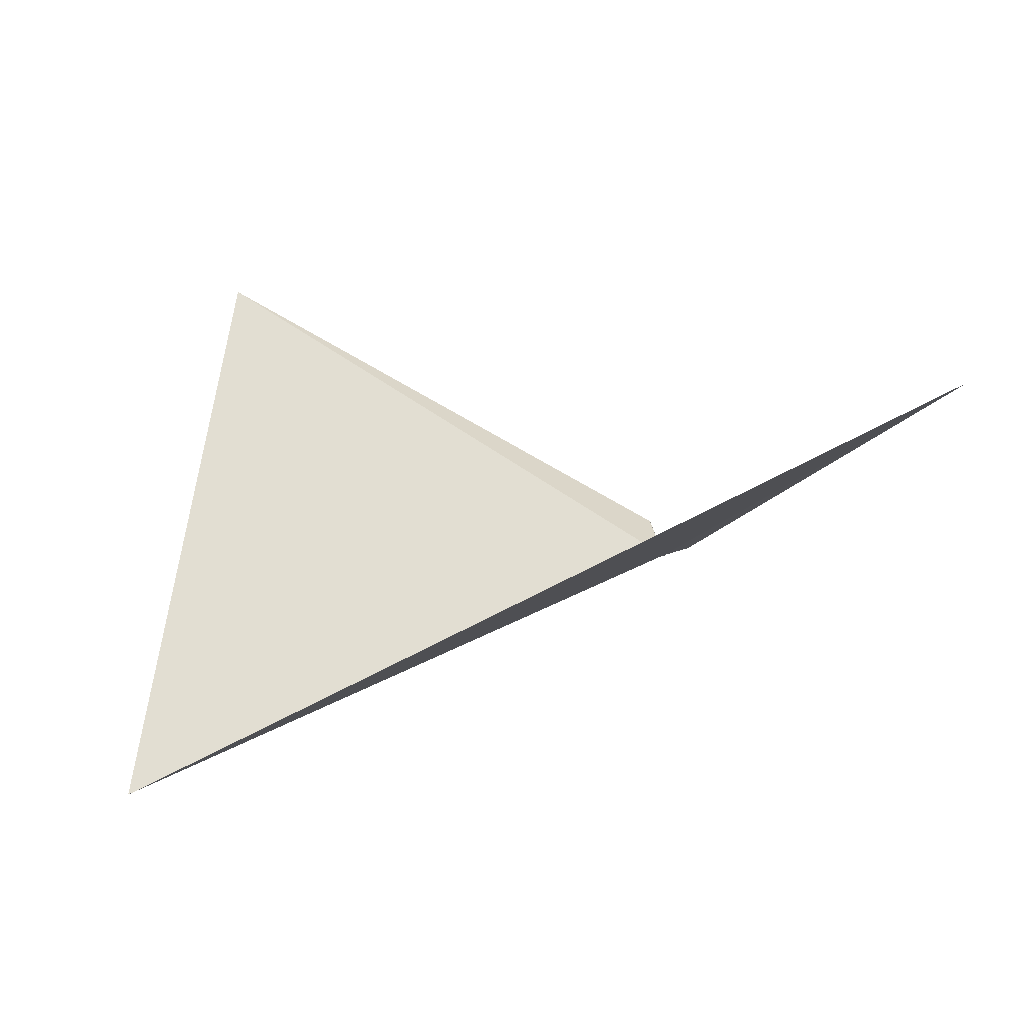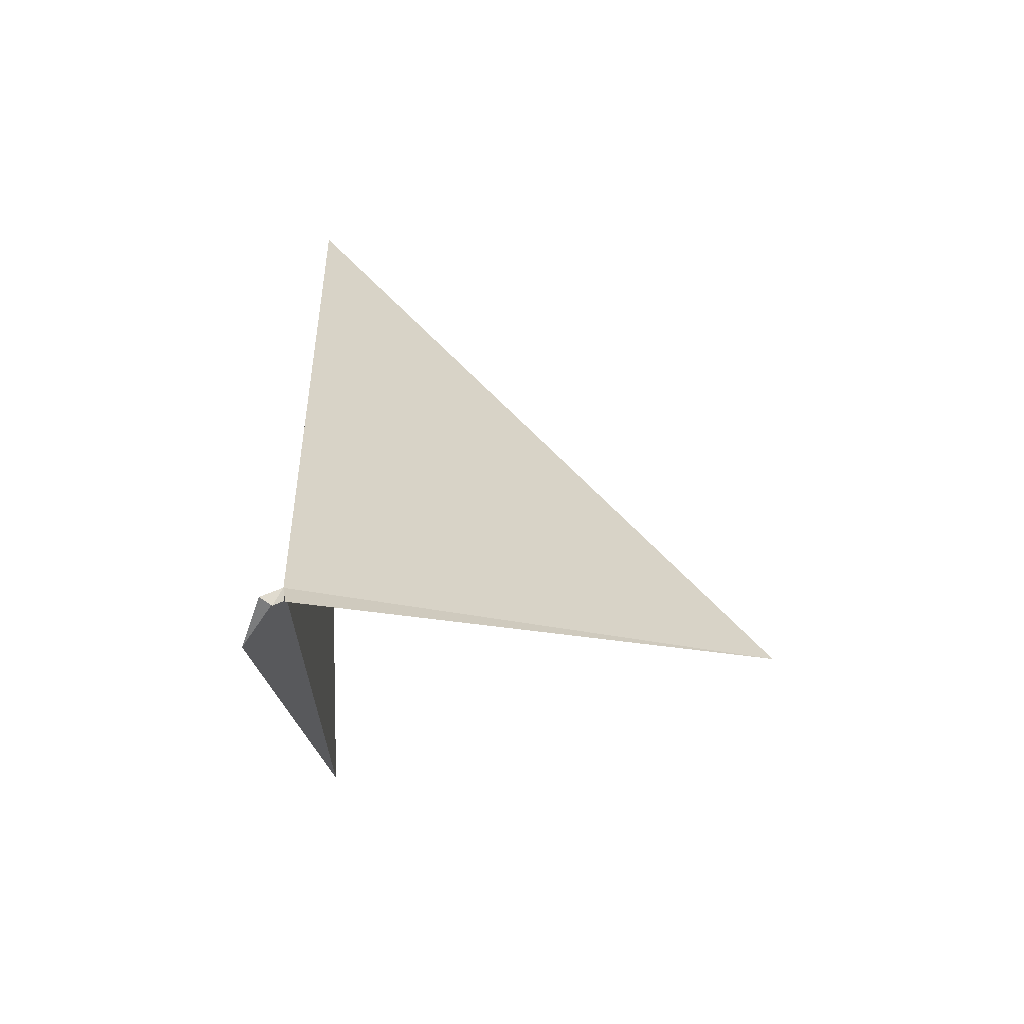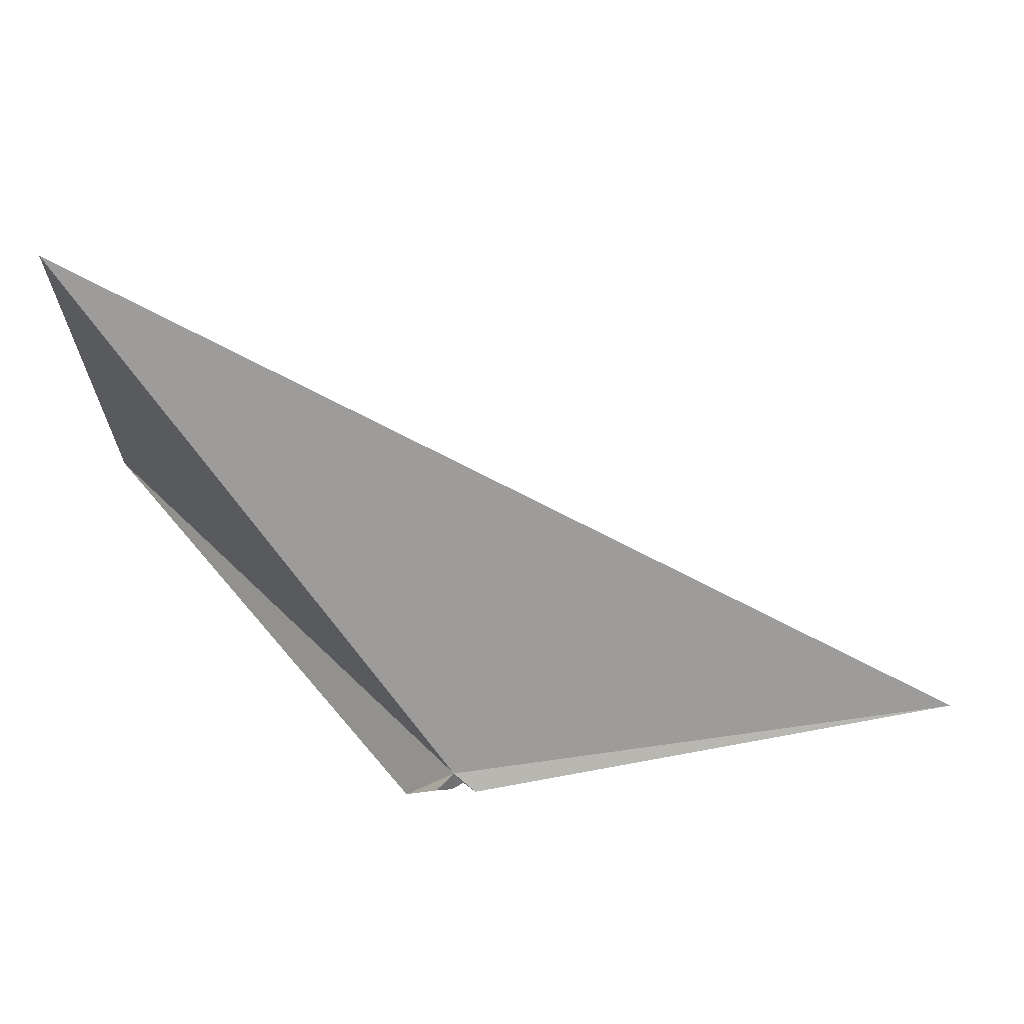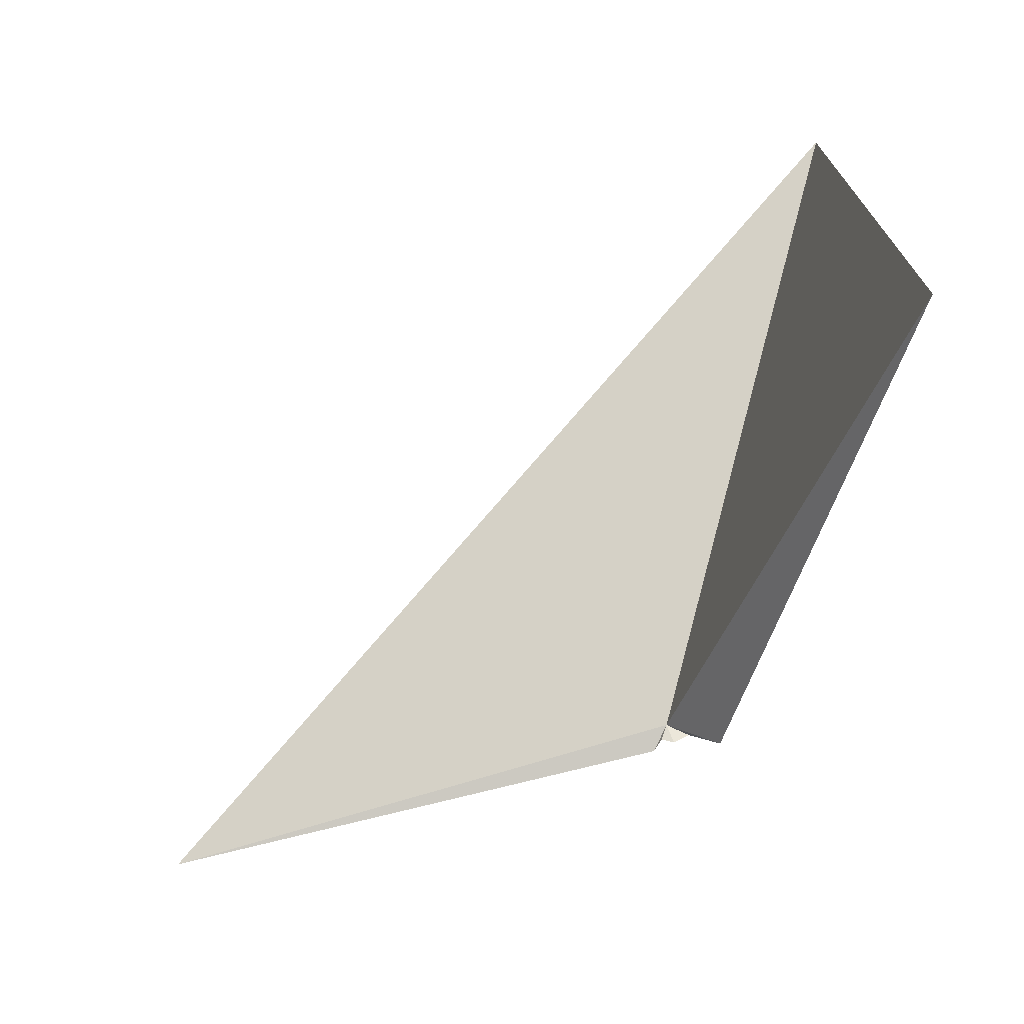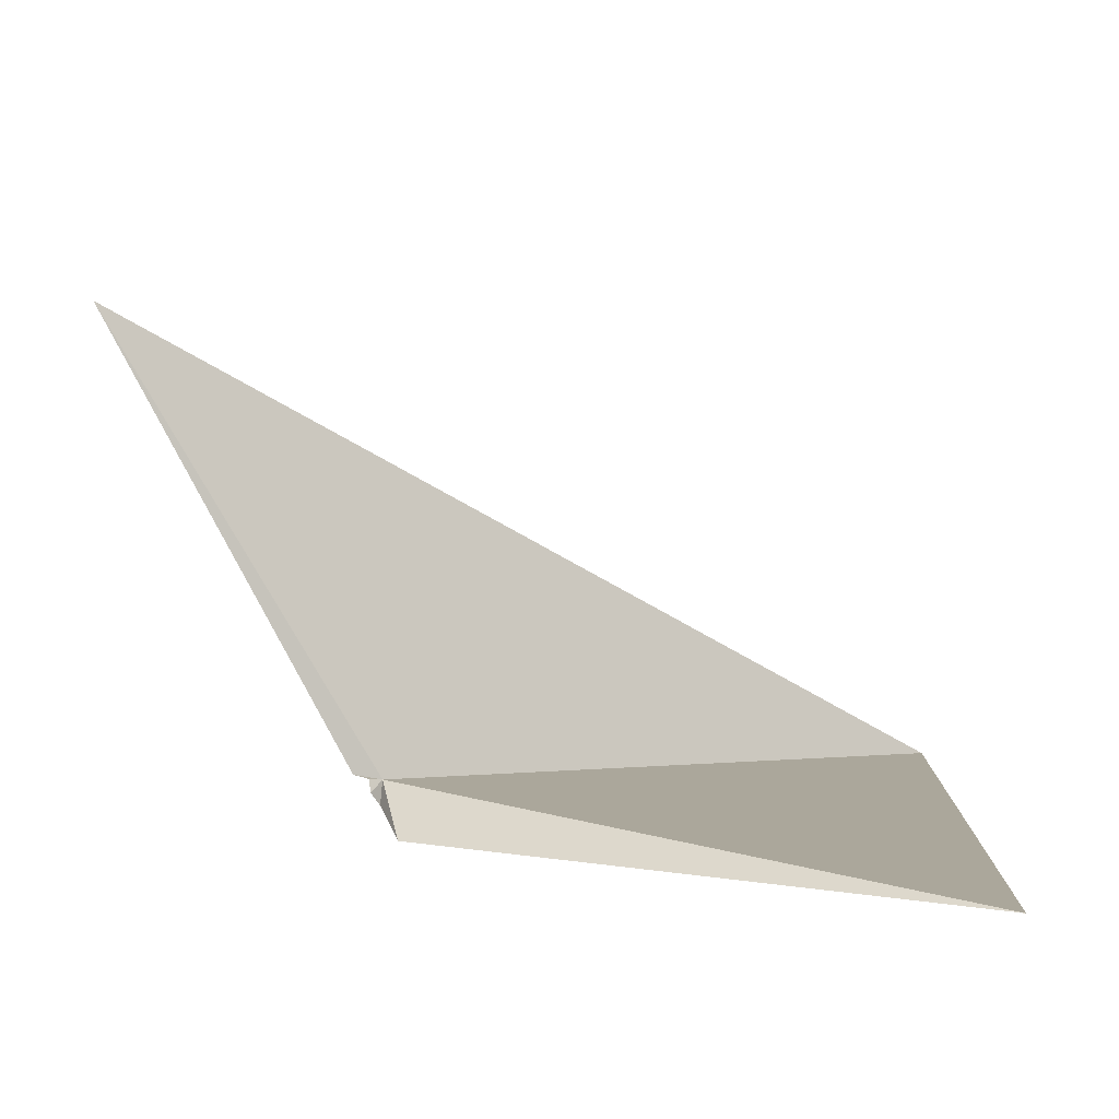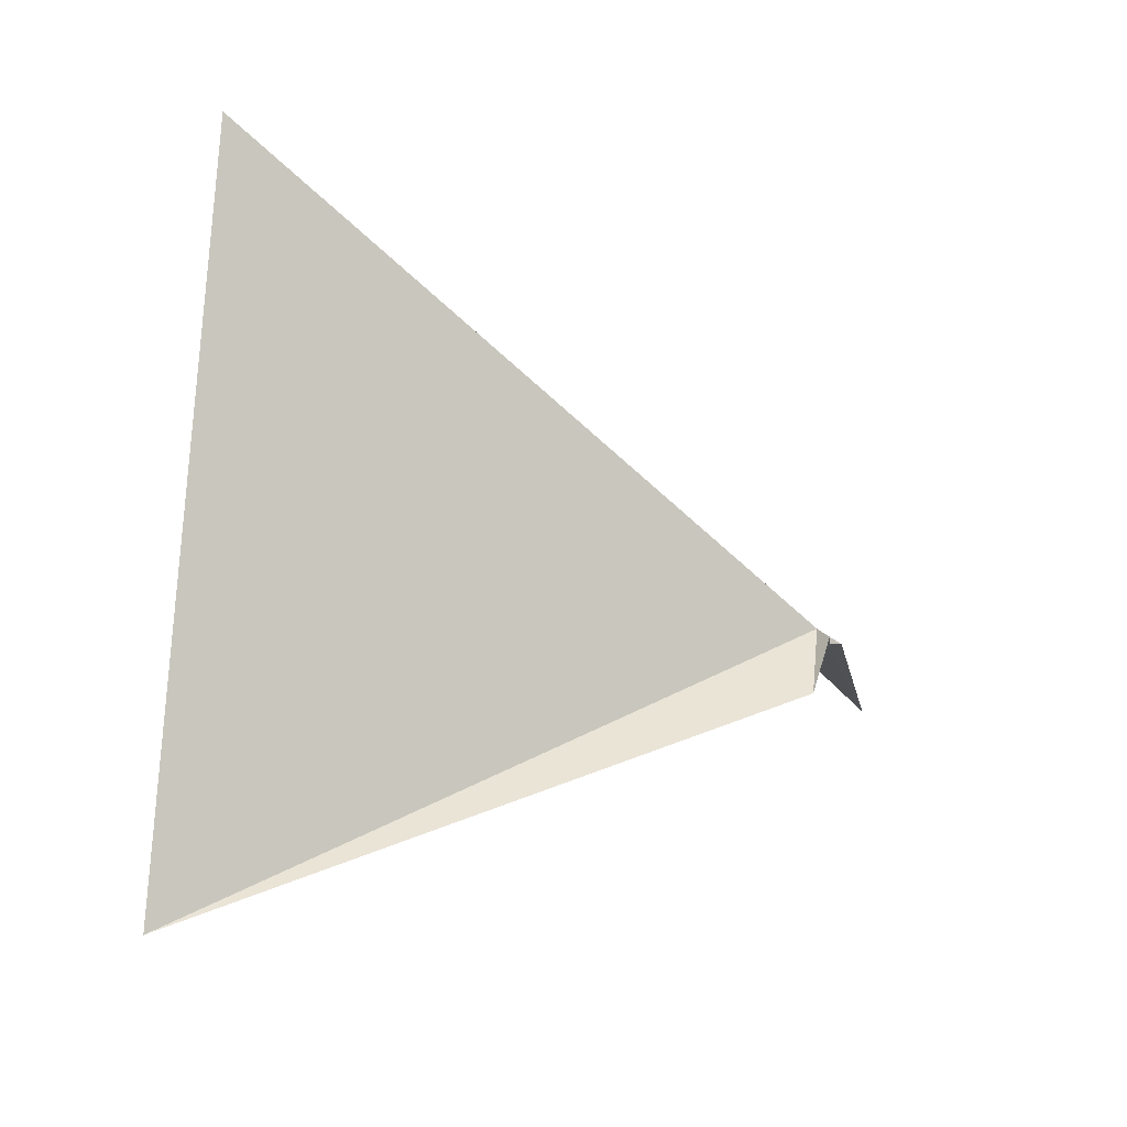
<metadata>
{"format":"obj","ext":"obj","renderer":"f3d","projection":"perspective","resolution":1024,"background":"white","views":[{"elev":66.4,"azim":-167.5,"up":"+Z"},{"elev":0.1,"azim":-85.2,"up":"+Y"},{"elev":71.0,"azim":-128.6,"up":"+Y"},{"elev":-65.3,"azim":75.8,"up":"+Y"},{"elev":7.0,"azim":5.7,"up":"+Z"},{"elev":-6.1,"azim":161.6,"up":"+Y"}]}
</metadata>
<code>
v 76.2 -145.8 480.1
v 76.12 -145.8 480.2
v 76.16 -145.8 480.1
v 76.17 -145.8 480.1
v 76.19 -145.8 480.1
v 76.27 -146 480
v 77.89 -146.5 480
v 77.74 -144.6 480
v 75.45 -145.9 481.5
f 1 2 3
f 1 3 4
f 1 4 5
f 1 5 6
f 1 6 7
f 1 7 8
f 1 9 2
f 1 8 9

</code>
